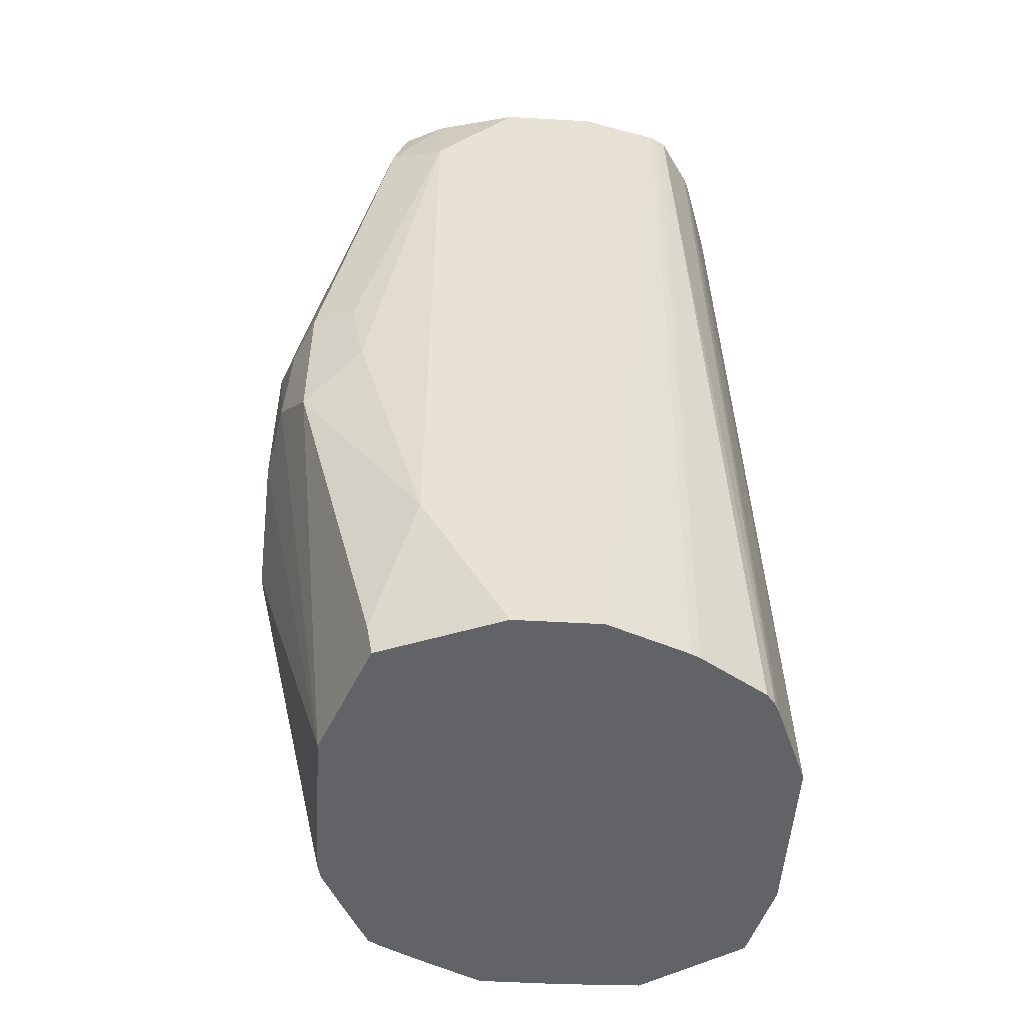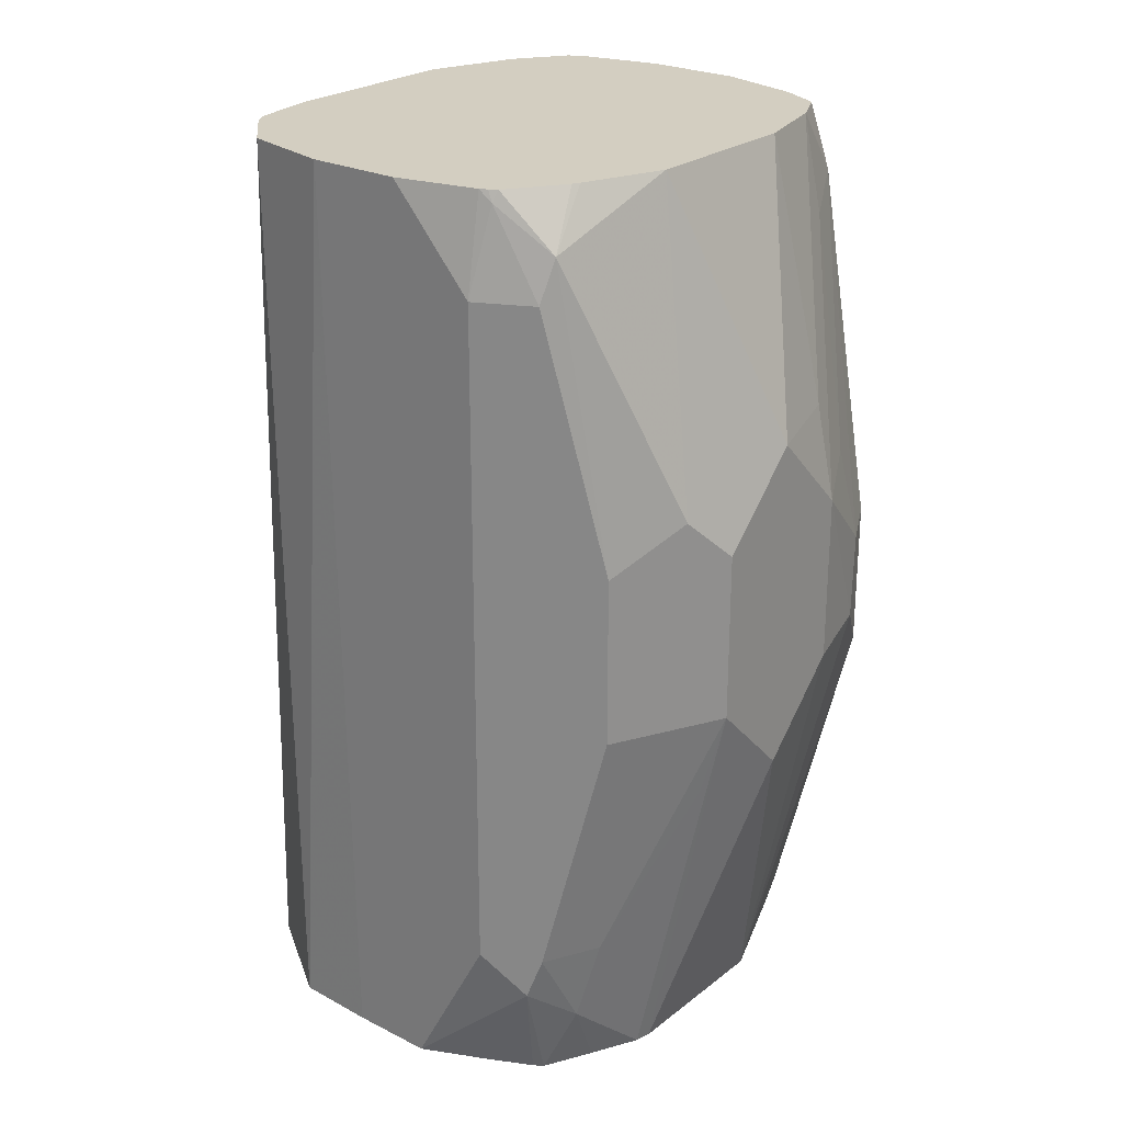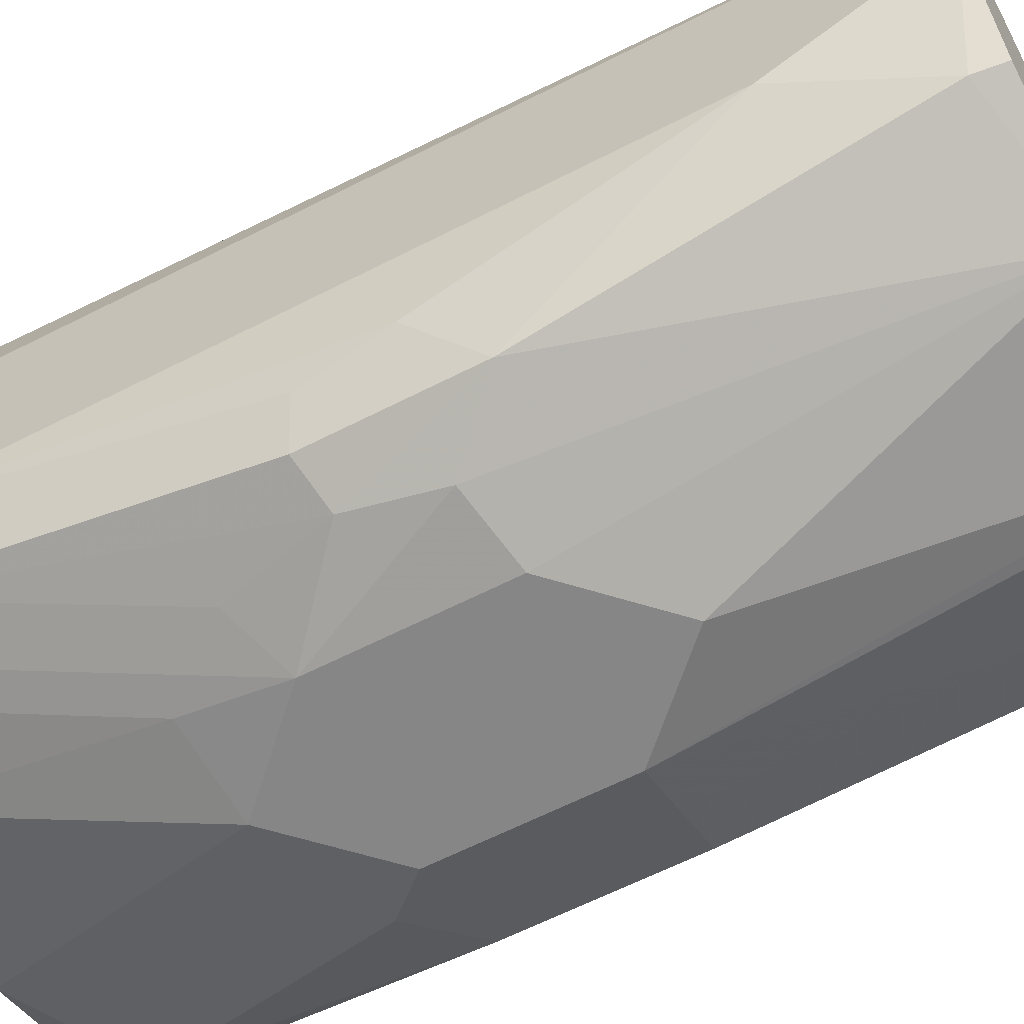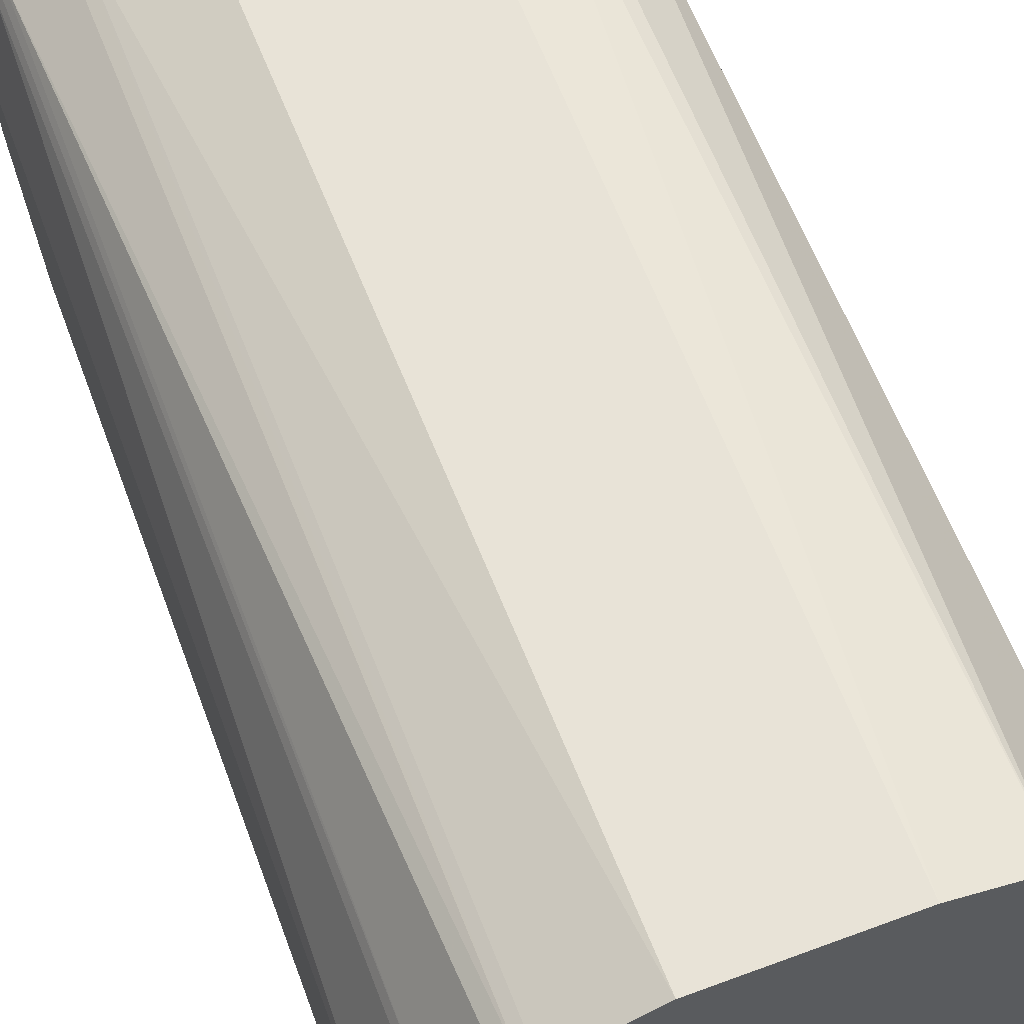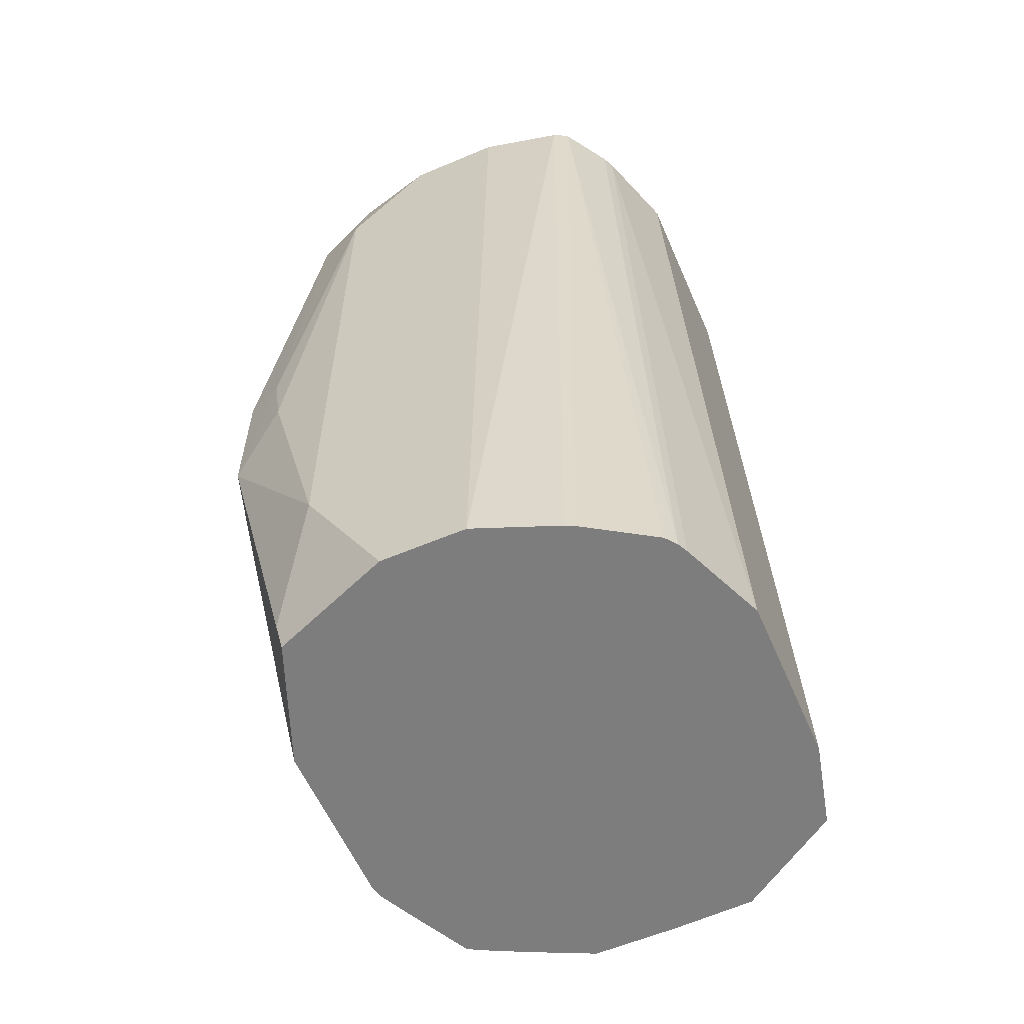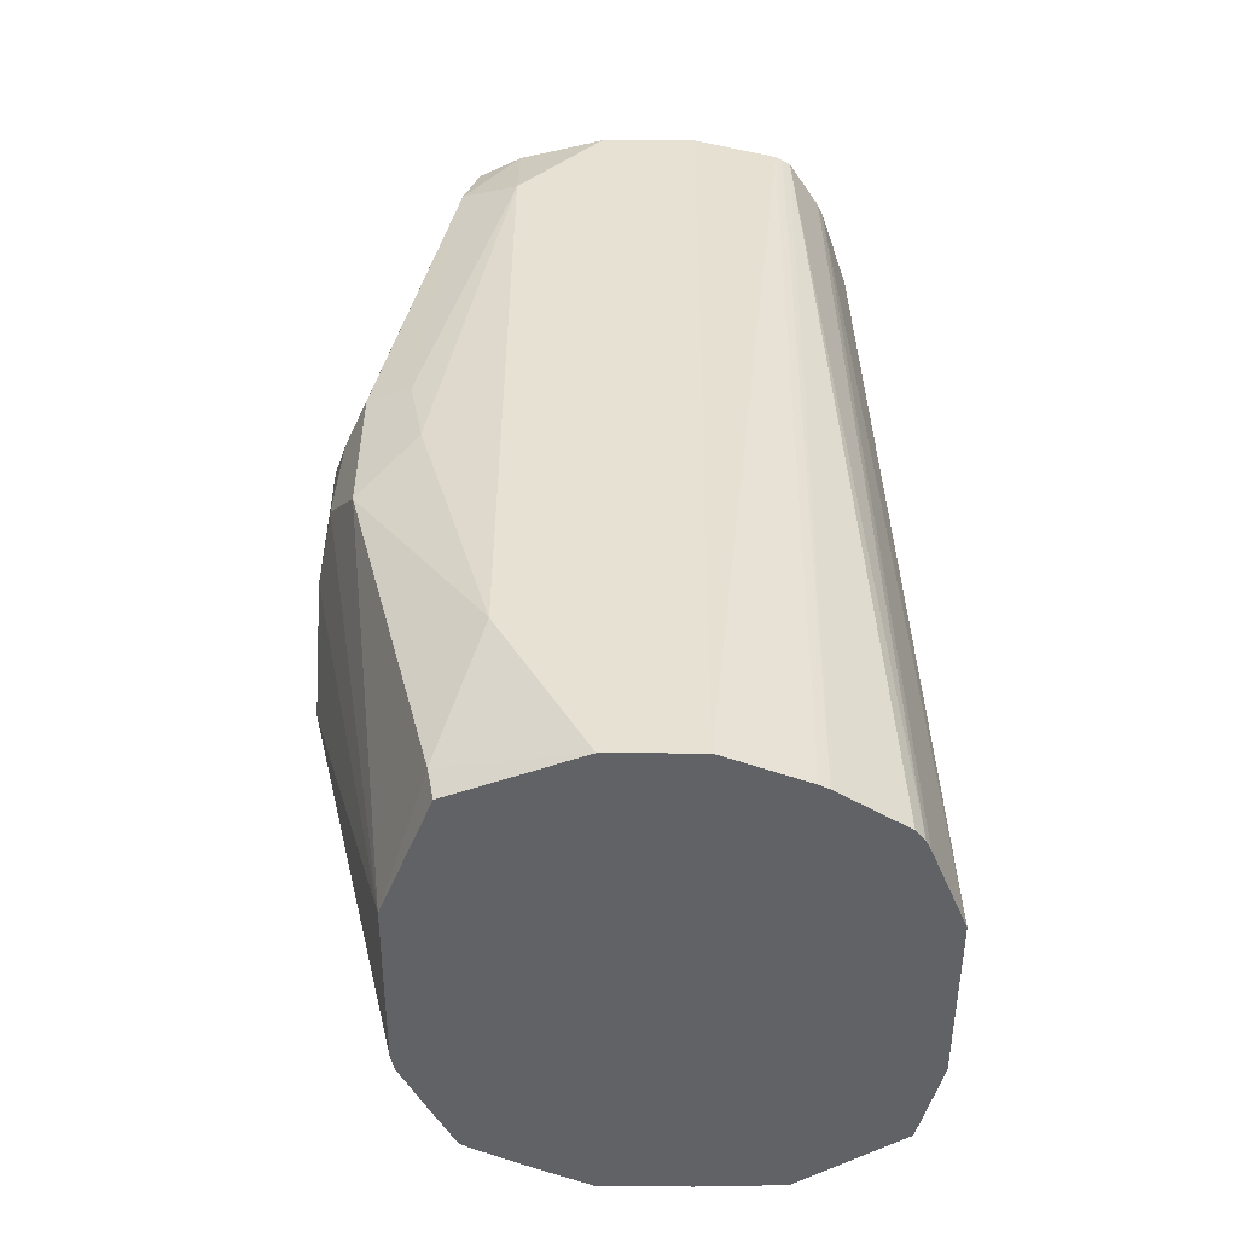
<metadata>
{"format":"obj","ext":"obj","renderer":"f3d","projection":"perspective","resolution":1024,"background":"white","views":[{"elev":-50.9,"azim":-93.6,"up":"+Y"},{"elev":24.9,"azim":129.1,"up":"+Y"},{"elev":-62.0,"azim":-62.4,"up":"+Z"},{"elev":63.0,"azim":-20.5,"up":"+Z"},{"elev":-59.2,"azim":-66.5,"up":"+Y"},{"elev":-50.6,"azim":-90.3,"up":"+Y"}]}
</metadata>
<code>
v 0.02178 -0.01564 -0.7408
v -0.01564 -0.01564 -0.7408
v 0.04049 -0.01564 -0.7454
v 0.03743 0.1896 -0.7498
v 0.02237 0.1896 -0.7474
v -0.03435 -0.01564 -0.7486
v -0.01871 0.1896 -0.7474
v -0.03743 0.1896 -0.7538
v 0.04059 -0.01564 -0.7455
v 0.04055 -0.01558 -0.7455
v 0.04101 0.1896 -0.7521
v -0.0364 -0.01564 -0.7496
v -0.03987 0.1896 -0.755
v 0.04804 -0.01564 -0.7567
v 0.05146 0.1896 -0.7625
v -0.03896 -0.01564 -0.7517
v -0.05024 0.1896 -0.7619
v 0.05553 -0.01564 -0.7679
v 0.05614 0.1896 -0.7836
v -0.04823 -0.01564 -0.7663
v -0.05125 0.1896 -0.7636
v 0.05614 -0.01564 -0.786
v 0.05614 0.1896 -0.8047
v -0.04925 -0.01564 -0.7683
v -0.05207 0.1896 -0.7653
v 0.05614 -0.01564 -0.8047
v 0.05614 0.1684 -0.8234
v 0.05207 0.1896 -0.823
v -0.05614 -0.01564 -0.786
v -0.05614 0.1896 -0.7836
v 0.04977 -0.01564 -0.8182
v 0.05146 0.009367 -0.8328
v 0.05614 0.01873 -0.8234
v 0.0499 0.1684 -0.8359
v 0.05146 0.1871 -0.8258
v 0.05125 0.1896 -0.8247
v -0.05614 -0.01564 -0.8047
v -0.05614 0.1896 -0.8047
v 0.04456 -0.01564 -0.8287
v 0.04315 -0.01564 -0.8307
v 0.03977 5.23e-06 -0.8375
v 0.0499 0.01873 -0.8359
v 0.04366 0.07488 -0.8484
v 0.04366 0.1123 -0.8484
v 0.04678 0.1778 -0.8375
v 0.05024 0.1896 -0.8264
v -0.04553 -0.01564 -0.8315
v -0.05614 0.01873 -0.8234
v -0.04678 -0.009356 -0.8328
v -0.05145 0.1896 -0.8234
v -0.05614 0.1684 -0.8234
v 0.03259 -0.01564 -0.8362
v 0.03743 0.01873 -0.8422
v 0.02216 -0.01564 -0.8414
v 0.02105 0.05615 -0.8562
v 0.03118 0.07488 -0.8546
v 0.02807 0.1216 -0.8562
v 0.01871 0.1896 -0.8422
v 0.03661 0.1896 -0.8352
v 0.03824 0.1896 -0.8344
v -0.01871 -0.01564 -0.8422
v -0.05302 0.07799 -0.839
v -0.04678 0.06552 -0.8515
v -0.05126 0.1896 -0.8238
v -0.0499 0.1747 -0.8359
v -0.05146 0.09591 -0.8422
v 0.01871 0.07488 -0.8609
v 0.01871 -0.01564 -0.8422
v 0.01871 0.1123 -0.8609
v -0.01871 0.1896 -0.8422
v 0 0.131 -0.8609
v -0.0343 0.07799 -0.8578
v -0.01871 0.07488 -0.8609
v 0 0.05615 -0.8609
v -0.04678 0.09824 -0.8515
v -0.03743 0.09591 -0.8562
v -0.04678 0.1896 -0.8328
v -0.03743 0.1895 -0.8375
v -0.03743 0.1684 -0.8422
v -0.03118 0.1185 -0.8546
v -0.03782 0.1896 -0.8373
v -0.03739 0.1896 -0.8375
v -0.01871 0.1333 -0.8562
v -0.01871 0.1123 -0.8609
f 42 53 56
f 43 56 57
f 43 57 44
f 44 57 45
f 41 55 53
f 42 56 43
f 45 58 59
f 47 49 61
f 45 60 46
f 45 57 58
f 48 62 63
f 48 63 49
f 48 51 62
f 41 54 55
f 49 63 61
f 50 64 65
f 45 59 60
f 41 52 54
f 32 42 43
f 40 52 41
f 29 38 51
f 50 65 51
f 29 51 48
f 29 48 37
f 31 39 32
f 32 39 40
f 32 40 41
f 32 41 42
f 32 43 44
f 32 44 34
f 34 45 35
f 34 44 45
f 35 45 46
f 35 46 36
f 37 48 49
f 37 49 47
f 38 50 51
f 41 53 42
f 51 65 66
f 65 82 78
f 53 55 67
f 65 75 66
f 65 77 81
f 65 81 82
f 67 68 74
f 67 74 73
f 67 73 84
f 67 84 71
f 67 71 69
f 70 71 83
f 70 83 82
f 71 84 83
f 72 76 84
f 72 84 73
f 76 80 84
f 78 82 83
f 78 83 79
f 29 30 38
f 65 76 75
f 51 66 62
f 65 80 76
f 65 78 79
f 53 67 56
f 54 68 67
f 54 67 55
f 56 67 57
f 57 69 58
f 57 67 69
f 58 69 71
f 58 71 70
f 61 63 72
f 61 72 73
f 61 73 74
f 61 74 68
f 62 66 63
f 63 66 75
f 63 75 76
f 63 76 72
f 64 77 65
f 65 79 80
f 28 35 36
f 2 8 6
f 27 33 32
f 1 9 3
f 1 3 4
f 1 4 5
f 1 5 7
f 1 7 2
f 2 7 8
f 3 9 10
f 1 14 9
f 3 10 4
f 4 15 19
f 4 19 23
f 4 23 28
f 4 28 36
f 4 36 46
f 4 46 60
f 4 60 59
f 4 11 15
f 1 18 14
f 1 22 18
f 1 26 22
f 79 83 84
f 1 2 6
f 1 6 12
f 1 12 16
f 1 16 20
f 1 20 24
f 1 24 29
f 1 29 37
f 1 37 47
f 1 47 61
f 1 61 68
f 1 68 54
f 1 54 52
f 1 52 40
f 1 40 39
f 1 39 31
f 1 31 26
f 4 59 58
f 4 58 70
f 4 70 82
f 4 82 81
f 15 18 19
f 16 17 20
f 17 21 20
f 18 22 19
f 19 22 26
f 19 26 33
f 19 33 27
f 19 27 23
f 20 21 24
f 21 25 24
f 23 27 28
f 24 25 29
f 25 30 29
f 26 31 32
f 26 32 33
f 27 34 35
f 27 35 28
f 14 18 15
f 27 32 34
f 12 17 16
f 10 15 11
f 4 81 77
f 4 77 64
f 4 64 50
f 4 50 38
f 4 38 30
f 4 30 25
f 4 25 21
f 4 21 17
f 4 17 13
f 4 13 8
f 4 8 7
f 4 7 5
f 4 10 11
f 6 8 12
f 8 13 12
f 9 14 15
f 9 15 10
f 12 13 17
f 79 84 80

</code>
